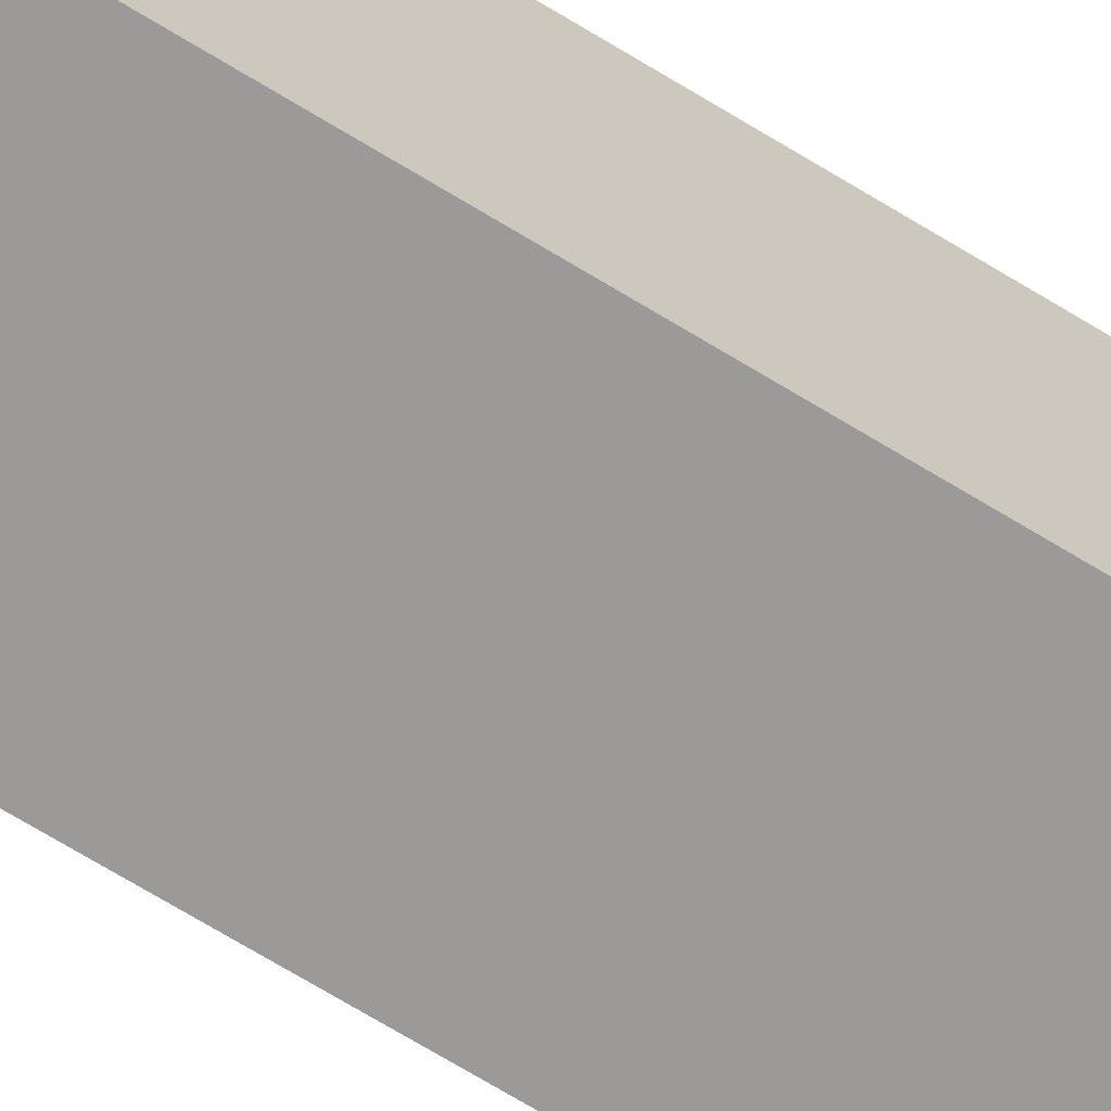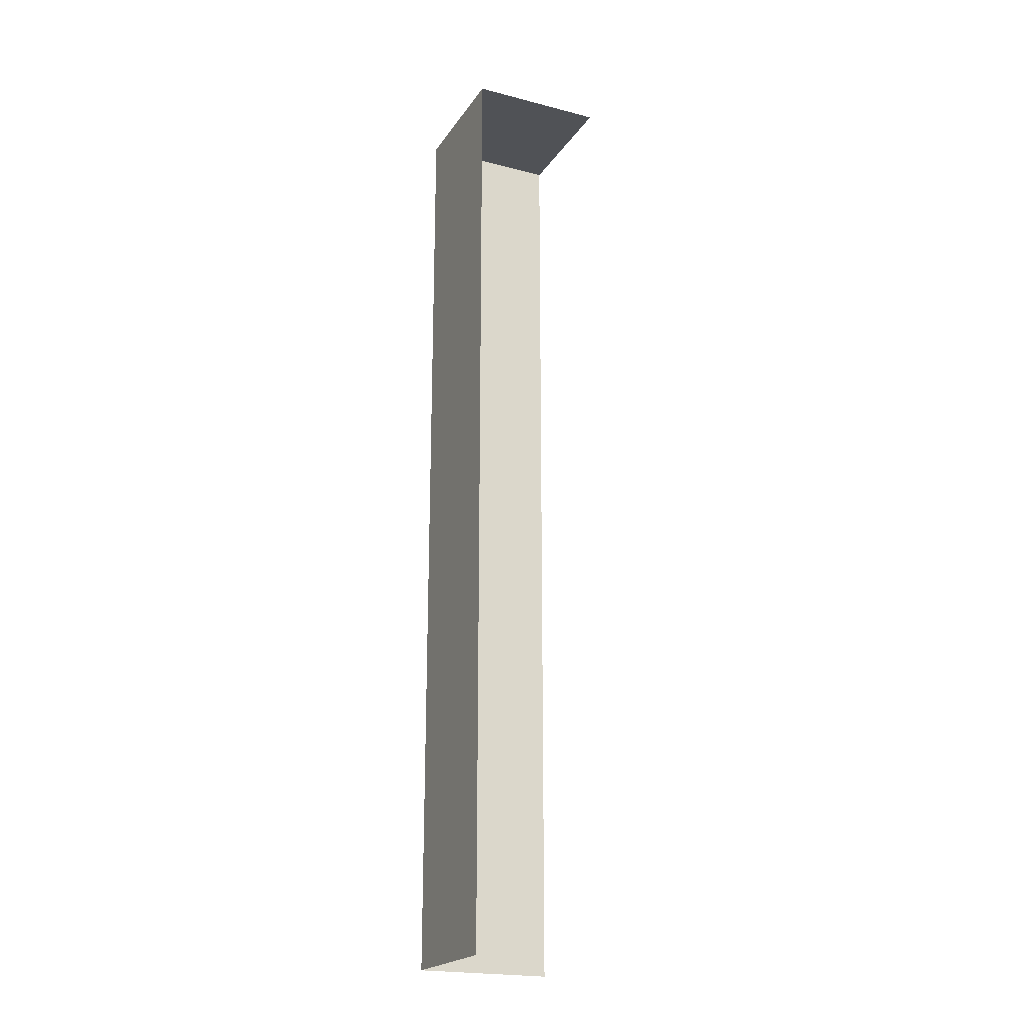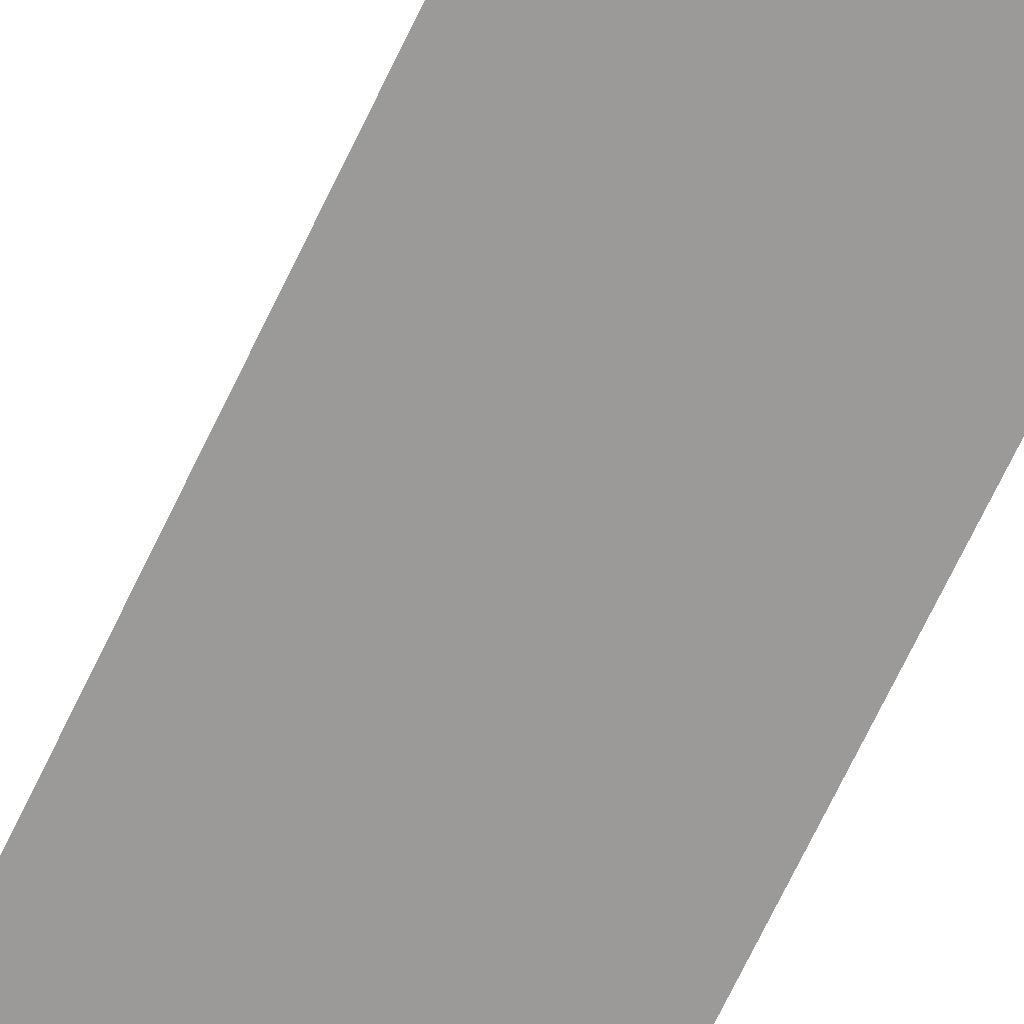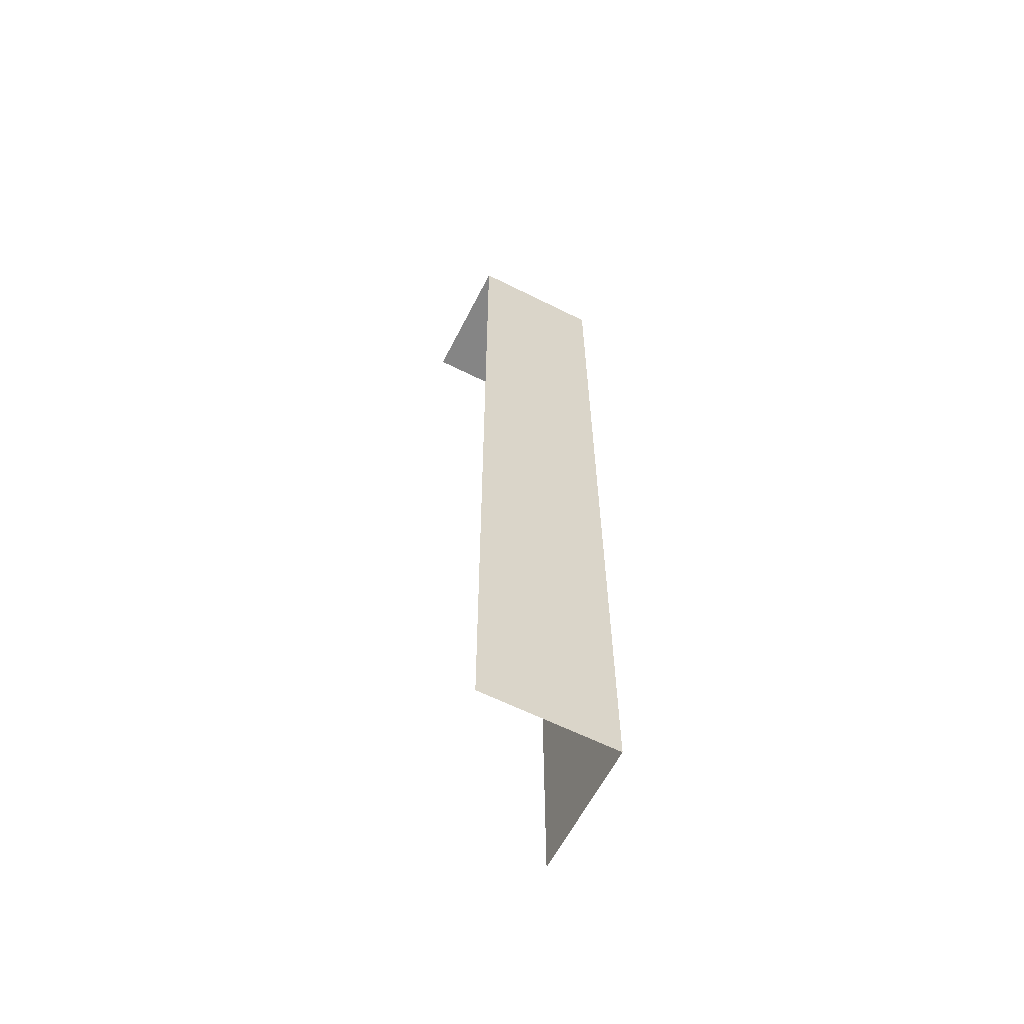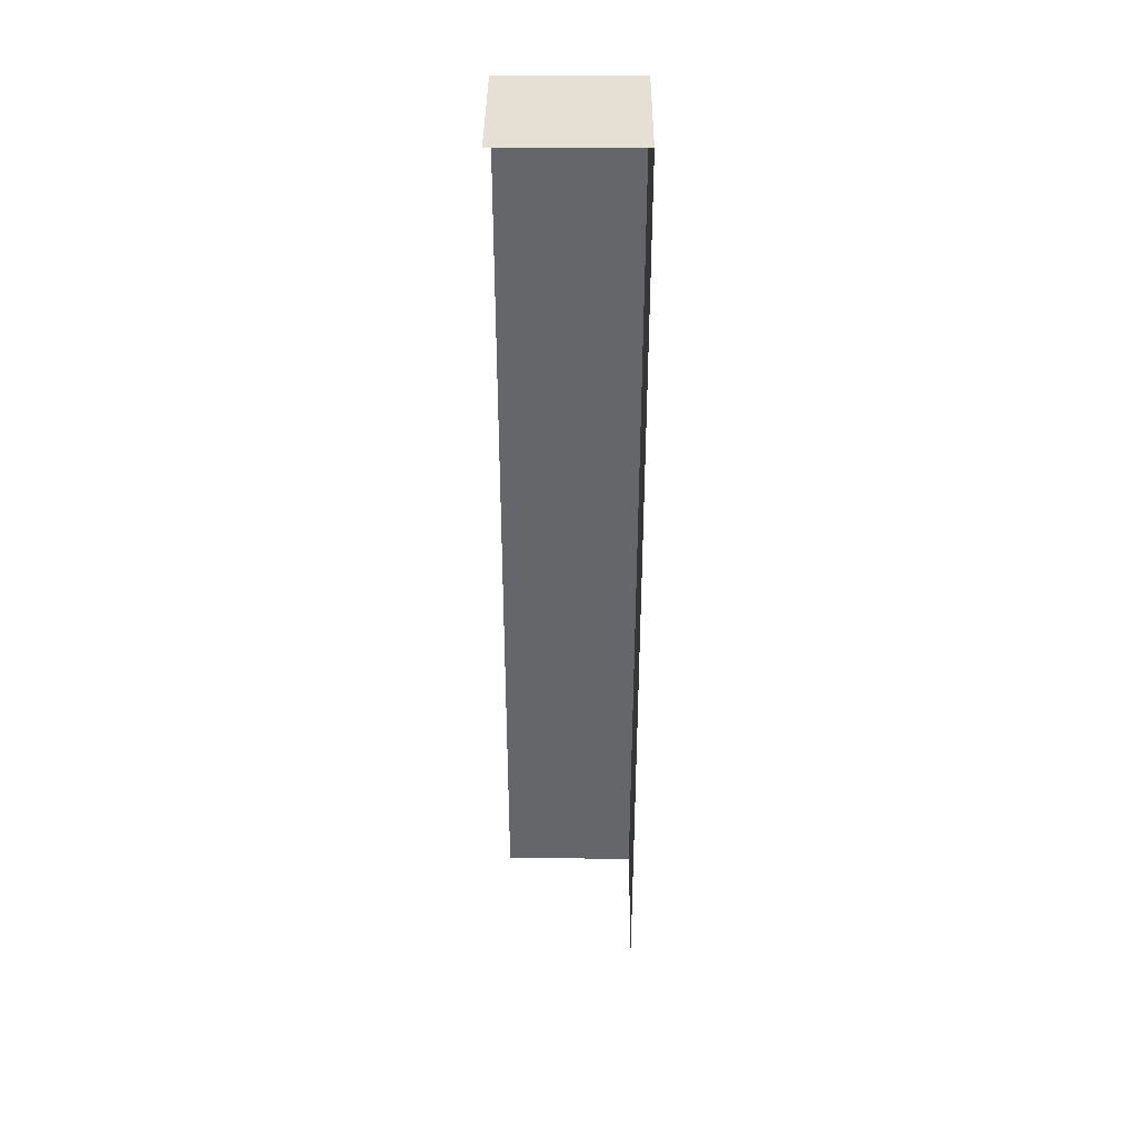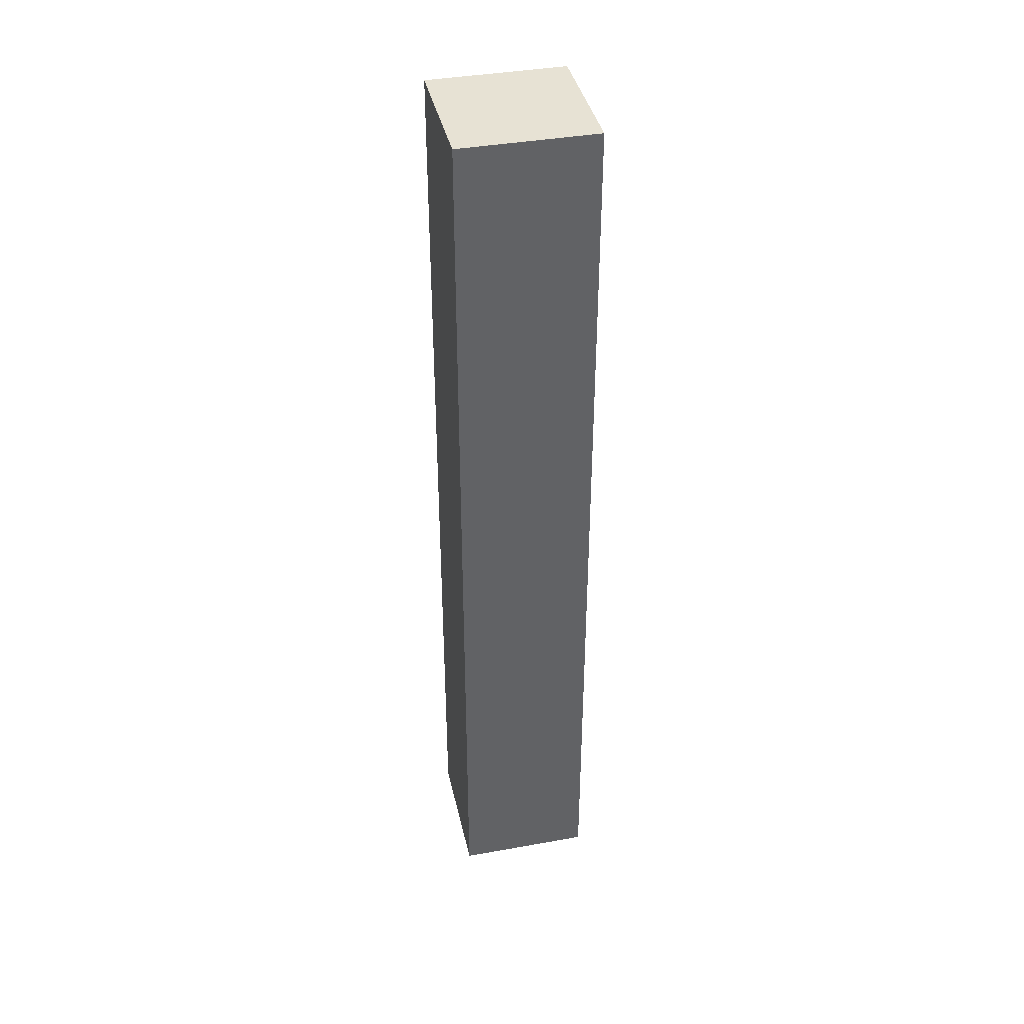
<metadata>
{"format":"obj","ext":"obj","renderer":"f3d","projection":"perspective","resolution":1024,"background":"white","views":[{"elev":-69.5,"azim":58.5,"up":"+Z"},{"elev":-21.1,"azim":-114.7,"up":"+Y"},{"elev":-69.5,"azim":-25.5,"up":"+Z"},{"elev":-61.8,"azim":63.0,"up":"+Y"},{"elev":38.2,"azim":0.5,"up":"+Y"},{"elev":39.8,"azim":167.5,"up":"+Y"}]}
</metadata>
<code>
g _Combined_Vis44_0
v -0.75 2.25 -0.25
v 0.25 2.25 -0.25
v 0.25 3.25 -0.25
v -0.75 3.25 -0.25
v 0.25 3.25 -0.25
v 0.25 3.25 0.75
v -0.75 3.25 0.75
v -0.75 3.25 -0.25
v 0.25 3.25 -0.25
v 0.25 2.25 -0.25
v 0.25 2.25 0.75
v 0.25 3.25 0.75
v 0.25 -2.75 0.75
v 0.25 -2.75 -0.25
v 0.25 -3.75 -0.25
v 0.25 -3.75 0.75
v 0.25 -1.75 0.75
v 0.25 -1.75 -0.25
v 0.25 -2.75 -0.25
v 0.25 -2.75 0.75
v 0.25 -0.75 0.75
v 0.25 -0.75 -0.25
v 0.25 -1.75 -0.25
v 0.25 -1.75 0.75
v 0.25 0.25 0.75
v 0.25 0.25 -0.25
v 0.25 -0.75 -0.25
v 0.25 -0.75 0.75
v 0.25 1.25 0.75
v 0.25 1.25 -0.25
v 0.25 0.25 -0.25
v 0.25 0.25 0.75
v 0.25 2.25 0.75
v 0.25 1.25 -0.25
v 0.25 1.25 0.75
v -0.75 -2.75 -0.25
v -0.75 -3.75 -0.25
v 0.25 -3.75 -0.25
v 0.25 -2.75 -0.25
v -0.75 -1.75 -0.25
v -0.75 -2.75 -0.25
v 0.25 -2.75 -0.25
v 0.25 -1.75 -0.25
v -0.75 -0.75 -0.25
v -0.75 -1.75 -0.25
v 0.25 -1.75 -0.25
v 0.25 -0.75 -0.25
v -0.75 0.25 -0.25
v -0.75 -0.75 -0.25
v 0.25 -0.75 -0.25
v 0.25 0.25 -0.25
v -0.75 1.25 -0.25
v -0.75 0.25 -0.25
v 0.25 0.25 -0.25
v 0.25 1.25 -0.25
v -0.75 1.25 -0.25
v 0.25 1.25 -0.25
v 0.25 2.25 -0.25
g _Combined_Vis44_0_0
f 3 2 1
f 4 3 1
f 7 6 5
f 8 7 5
f 11 10 9
f 12 11 9
f 15 14 13
f 16 15 13
f 19 18 17
f 20 19 17
f 23 22 21
f 24 23 21
f 27 26 25
f 28 27 25
f 31 30 29
f 32 31 29
f 34 10 33
f 35 34 33
f 38 37 36
f 39 38 36
f 42 41 40
f 43 42 40
f 46 45 44
f 47 46 44
f 50 49 48
f 51 50 48
f 54 53 52
f 55 54 52
f 57 56 1
f 58 57 1

</code>
